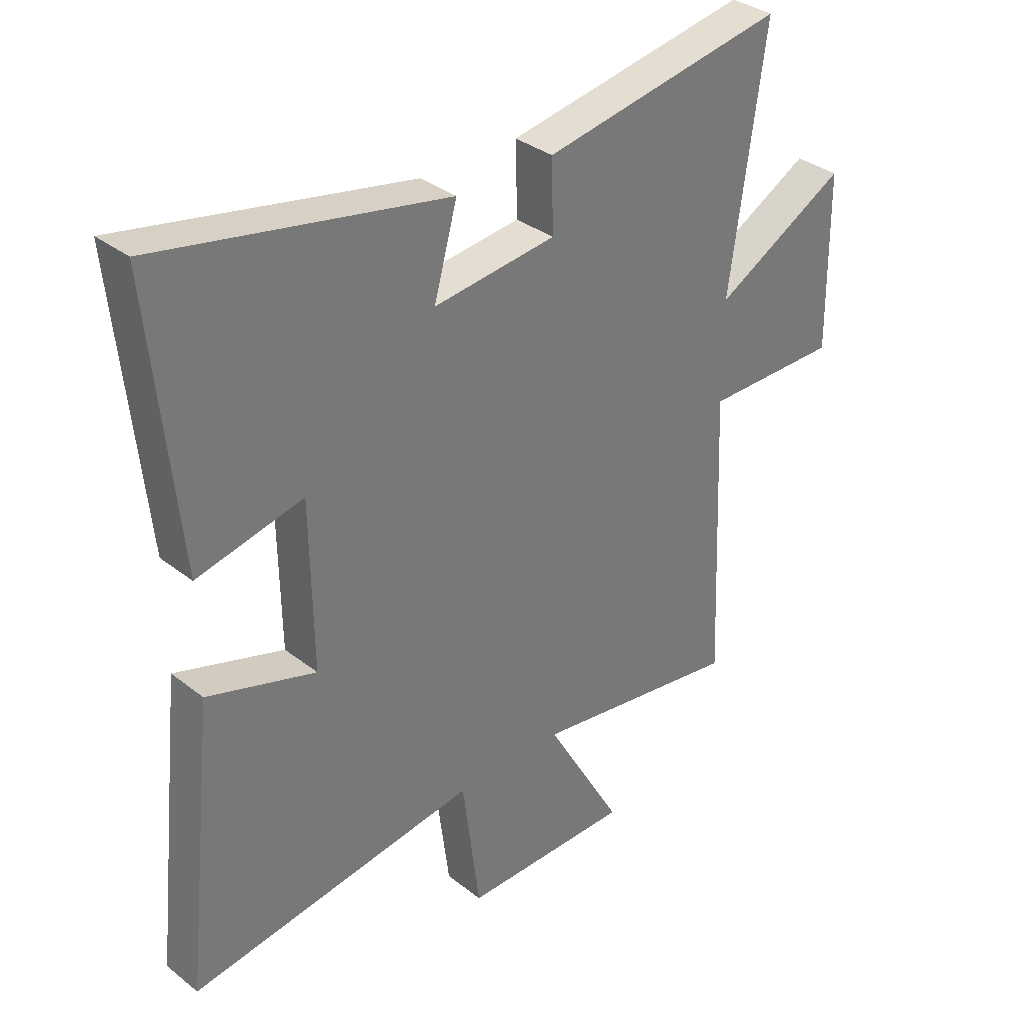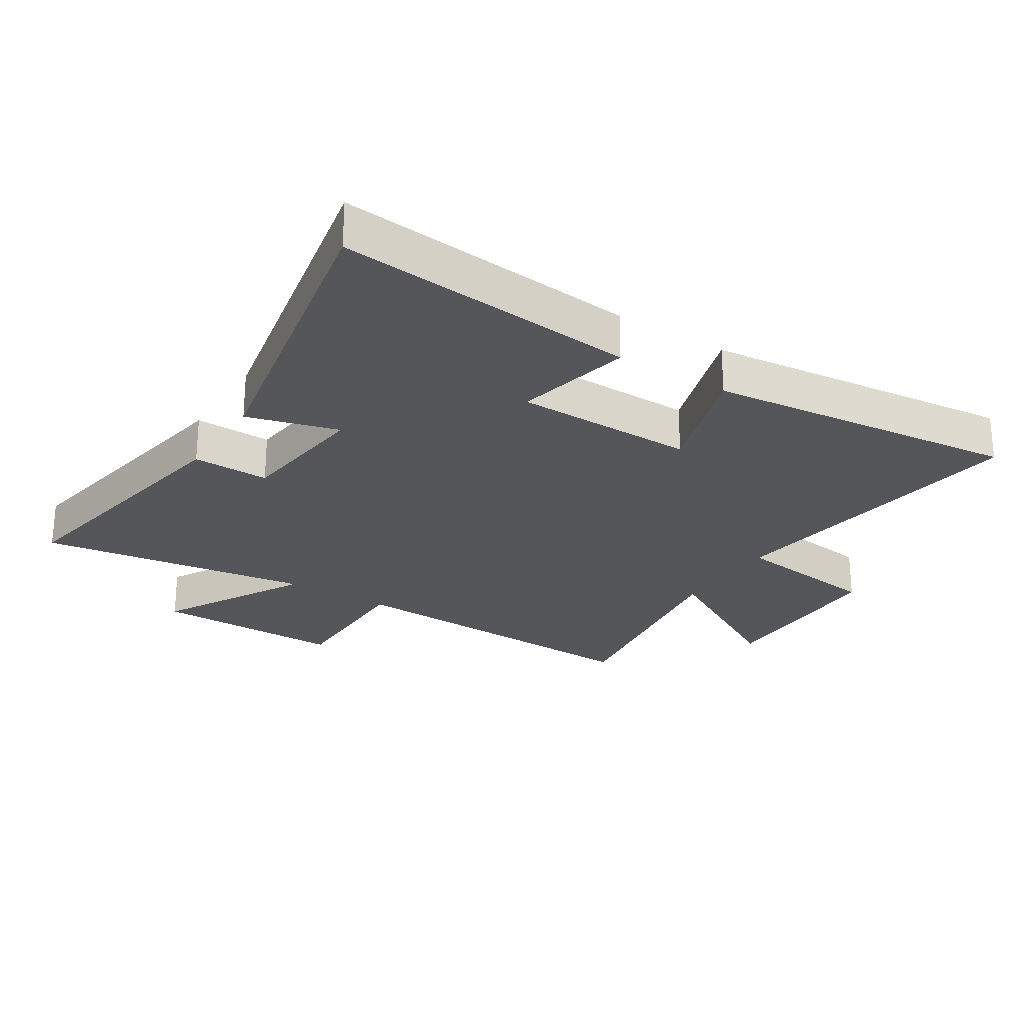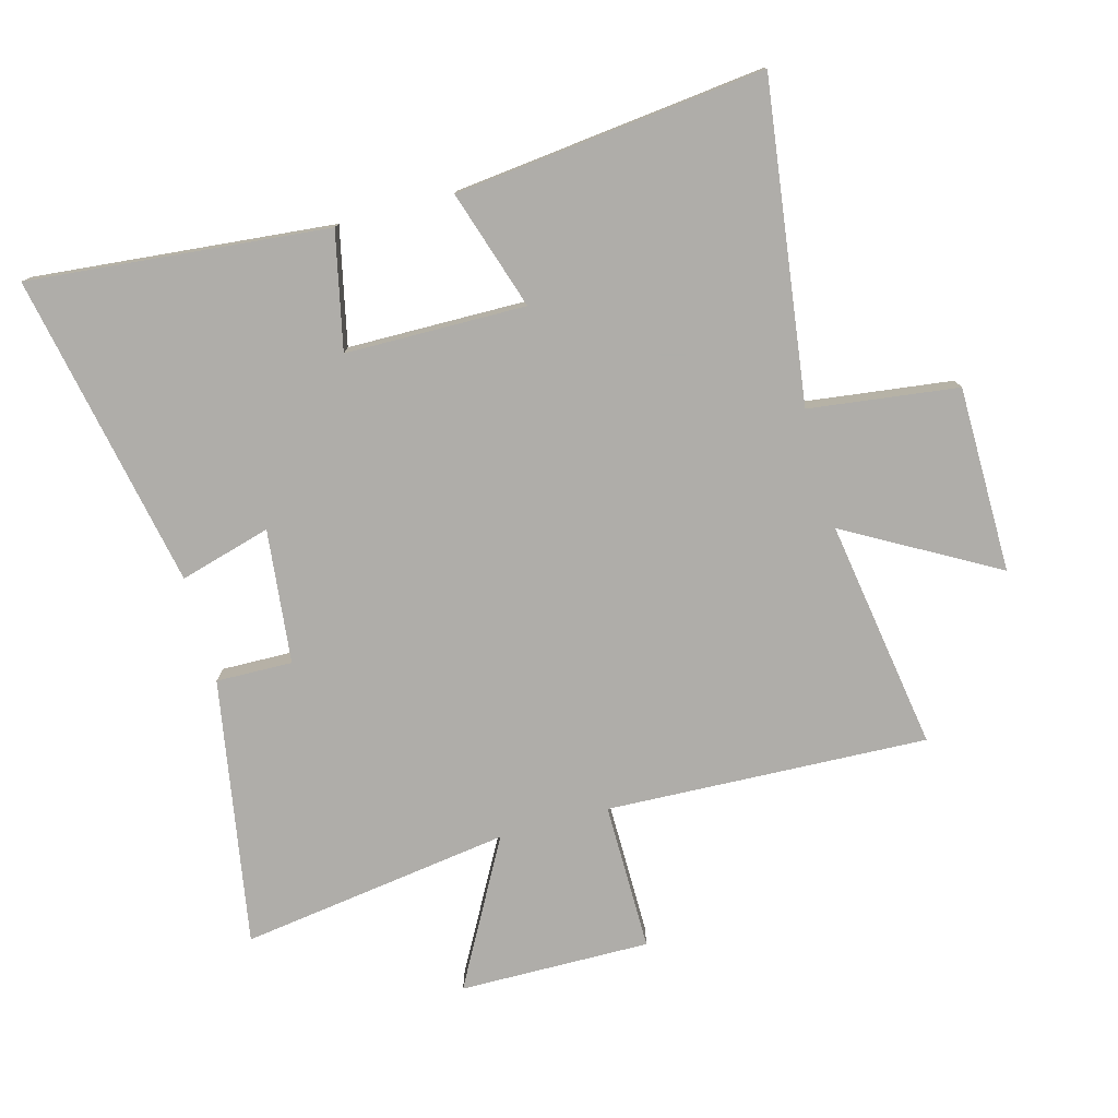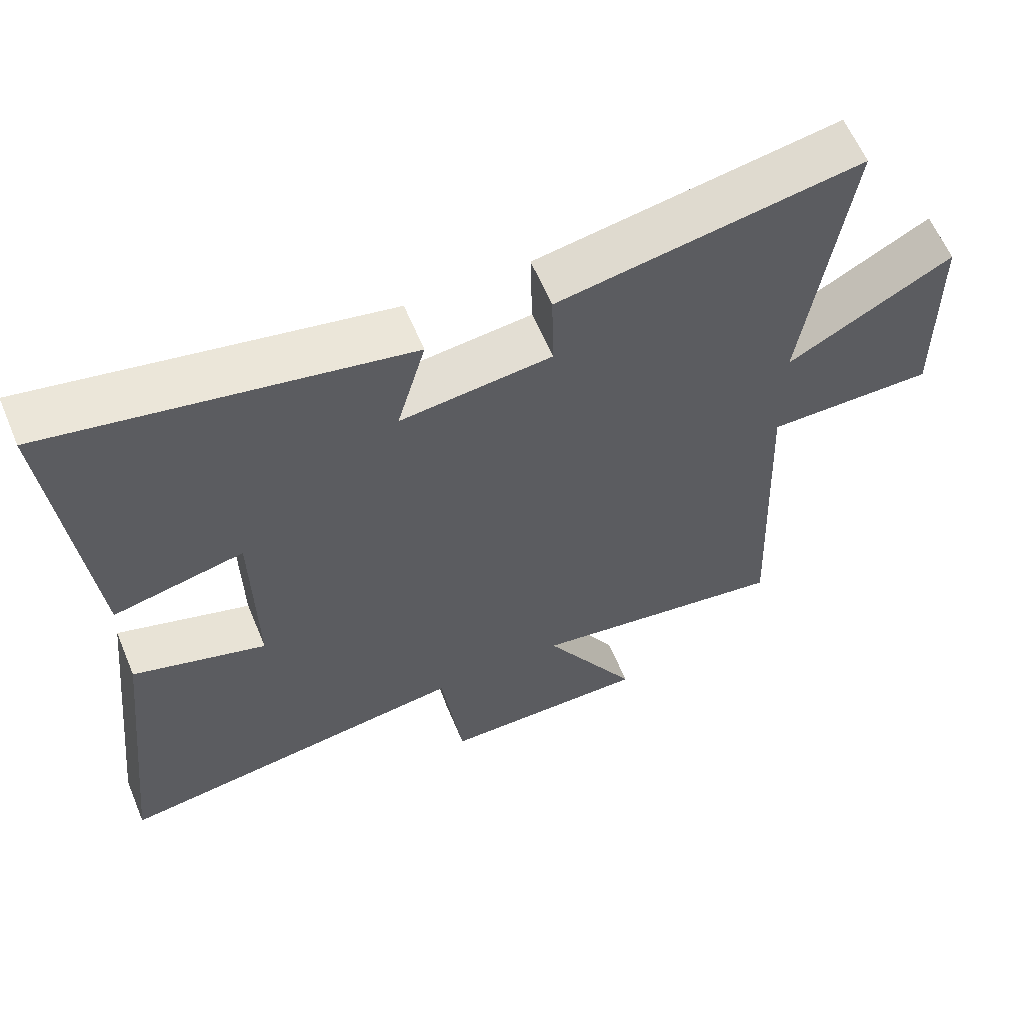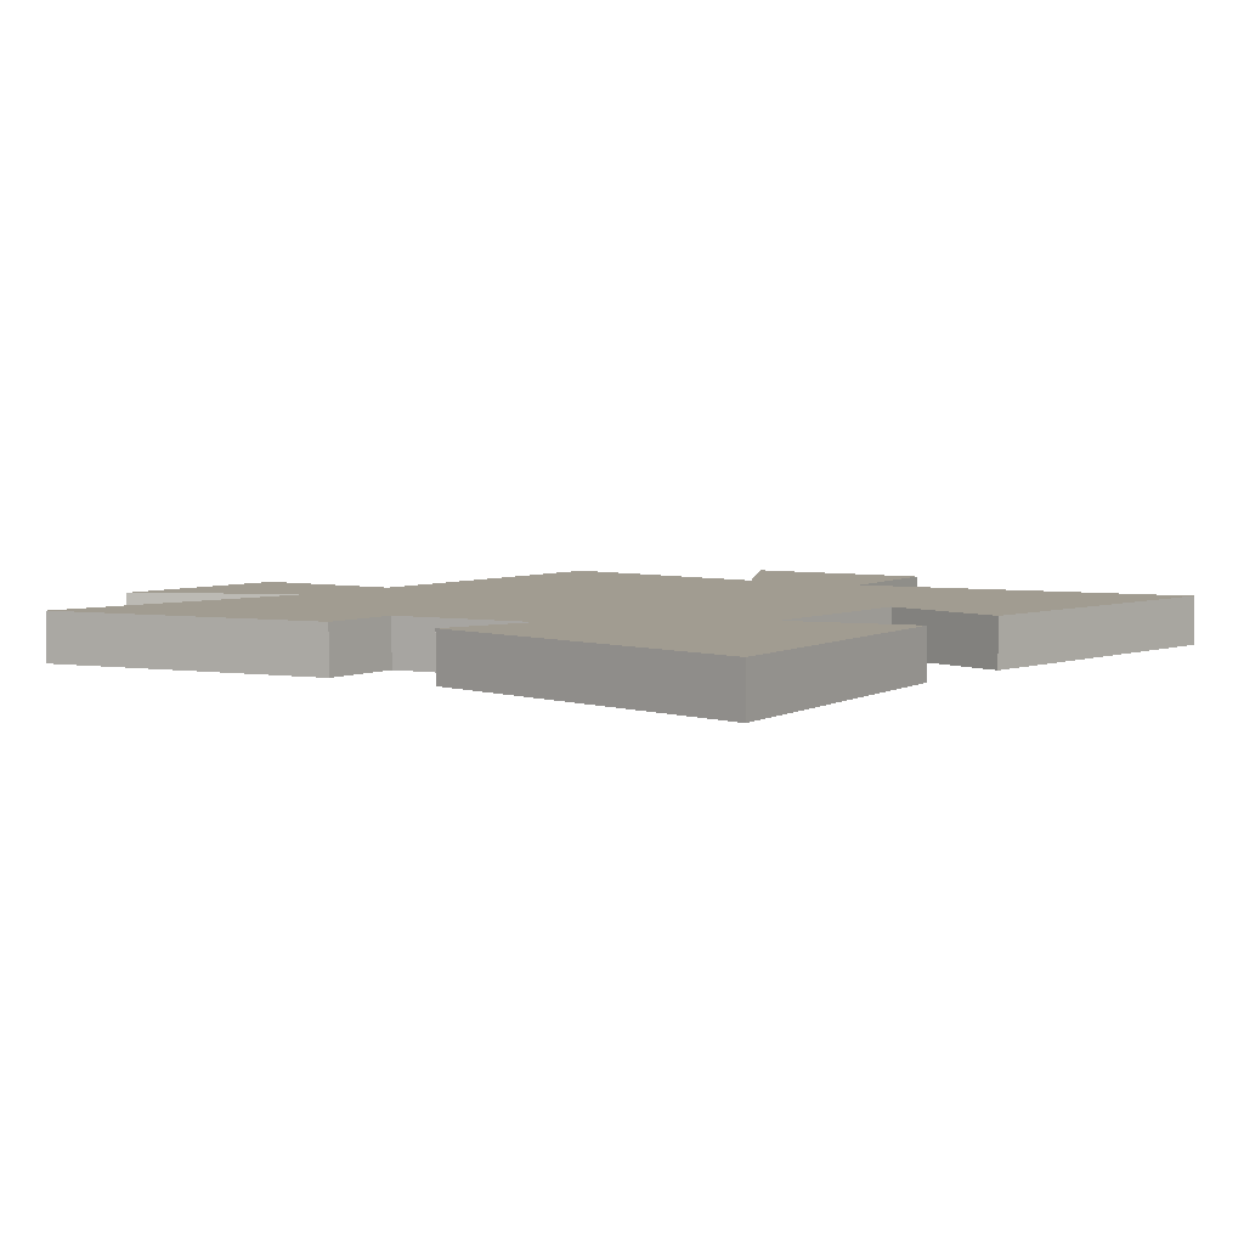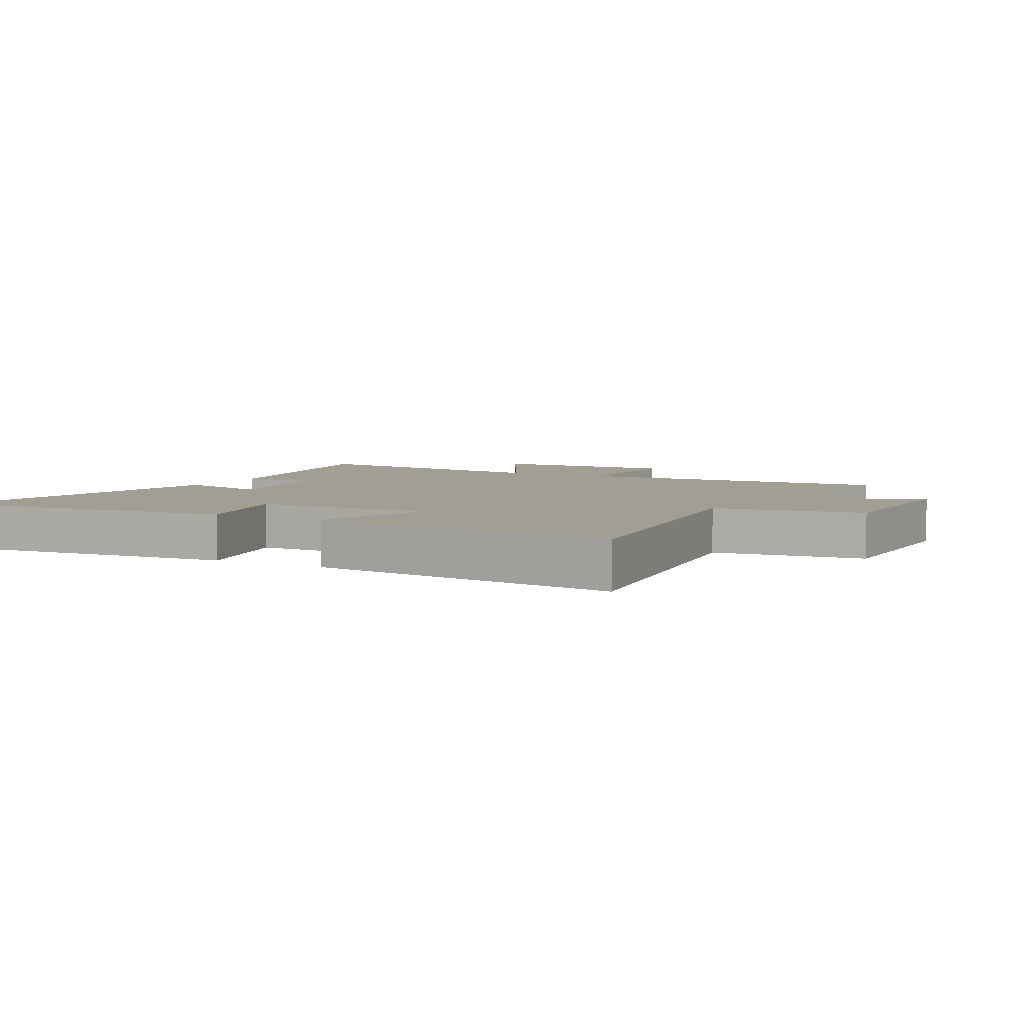
<metadata>
{"format":"obj","ext":"obj","renderer":"f3d","projection":"perspective","resolution":1024,"background":"white","views":[{"elev":34.2,"azim":136.4,"up":"+Z"},{"elev":-25.2,"azim":57.6,"up":"+Y"},{"elev":-77.2,"azim":105.3,"up":"+Y"},{"elev":61.3,"azim":157.3,"up":"+Z"},{"elev":4.5,"azim":35.5,"up":"+Y"},{"elev":5.1,"azim":118.2,"up":"+Y"}]}
</metadata>
<code>
v 0.555 0.07 -0.569
v 0.044 0.07 -0.5
v 0.013 0.07 -0.74
v -0.287 0.07 -0.742
v -0.15 0.07 -0.5
v -0.522 0.07 -0.558
v -0.5 0.07 -0.04
v -0.739 0.07 -0.041
v -0.735 0.07 0.267
v -0.5 0.07 0.138
v -0.562 0.07 0.575
v -0.132 0.07 0.5
v -0.135 0.07 0.377
v 0.081 0.07 0.353
v 0.04 0.07 0.5
v 0.547 0.07 0.6
v 0.5 0.07 0.118
v 0.313 0.07 0.159
v 0.309 0.07 -0.131
v 0.5 0.07 -0.07
v 0.555 0 -0.569
v 0.044 0 -0.5
v 0.013 0 -0.74
v -0.287 0 -0.742
v -0.15 0 -0.5
v -0.522 0 -0.558
v -0.5 0 -0.04
v -0.739 0 -0.041
v -0.735 0 0.267
v -0.5 0 0.138
v -0.562 0 0.575
v -0.132 0 0.5
v -0.135 0 0.377
v 0.081 0 0.353
v 0.04 0 0.5
v 0.547 0 0.6
v 0.5 0 0.118
v 0.313 0 0.159
v 0.309 0 -0.131
v 0.5 0 -0.07
f 19 20 1 2
f 18 19 2
f 15 16 17 18
f 14 15 18
f 13 14 18 2
f 10 11 12 13
f 10 13 2 3
f 7 8 9 10
f 5 6 7
f 5 7 10
f 3 4 5
f 3 5 10
f 22 21 40 39
f 22 39 38
f 38 37 36 35
f 38 35 34
f 22 38 34 33
f 33 32 31 30
f 23 22 33 30
f 30 29 28 27
f 27 26 25
f 30 27 25
f 25 24 23
f 30 25 23
f 1 21 22 2
f 2 22 23 3
f 3 23 24 4
f 4 24 25 5
f 5 25 26 6
f 6 26 27 7
f 7 27 28 8
f 8 28 29 9
f 9 29 30 10
f 10 30 31 11
f 11 31 32 12
f 12 32 33 13
f 13 33 34 14
f 14 34 35 15
f 15 35 36 16
f 16 36 37 17
f 17 37 38 18
f 18 38 39 19
f 19 39 40 20
f 20 40 21 1

</code>
